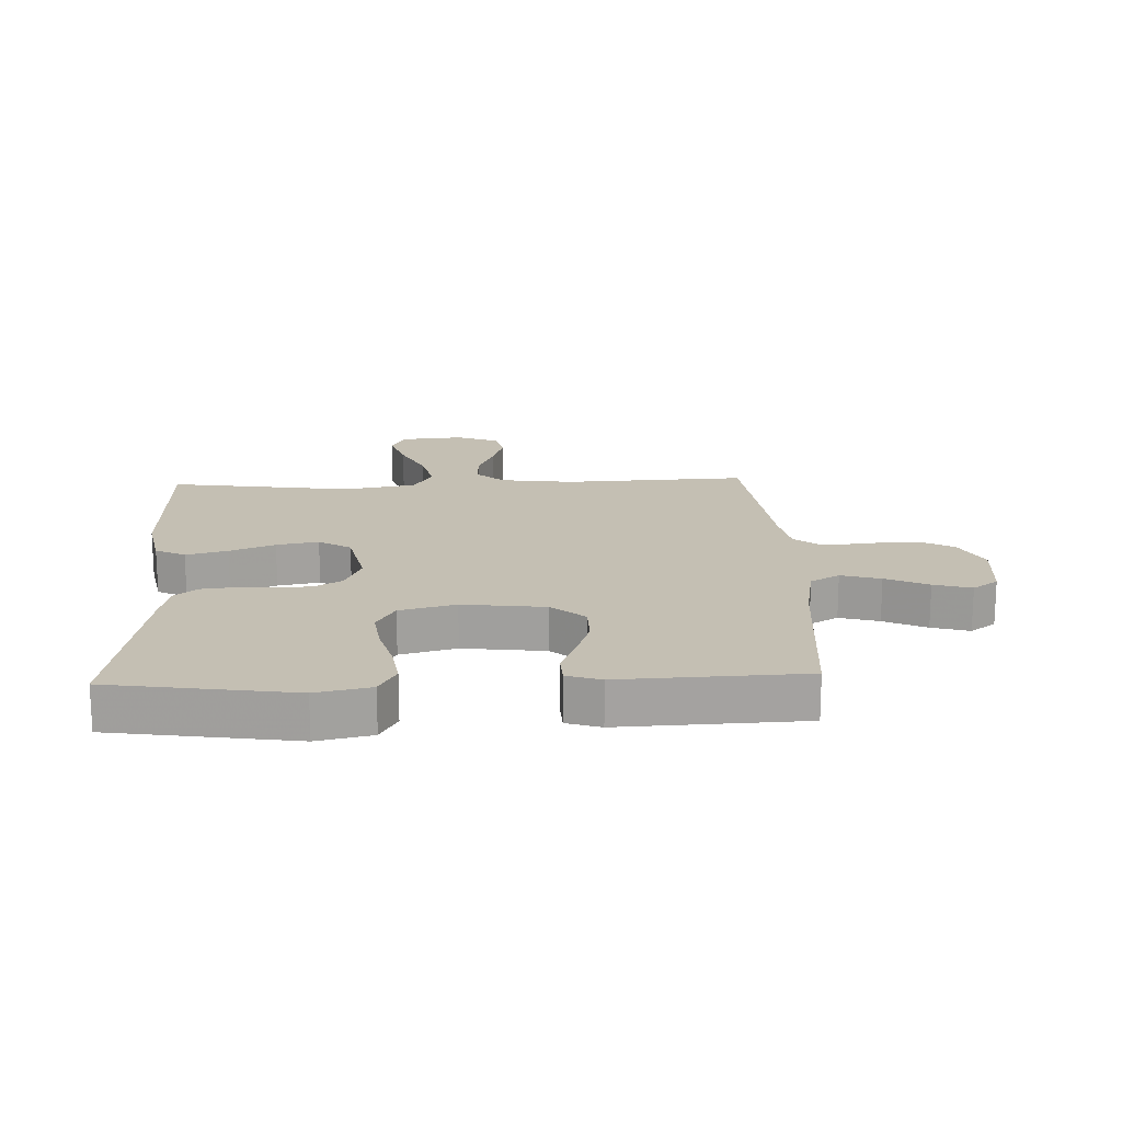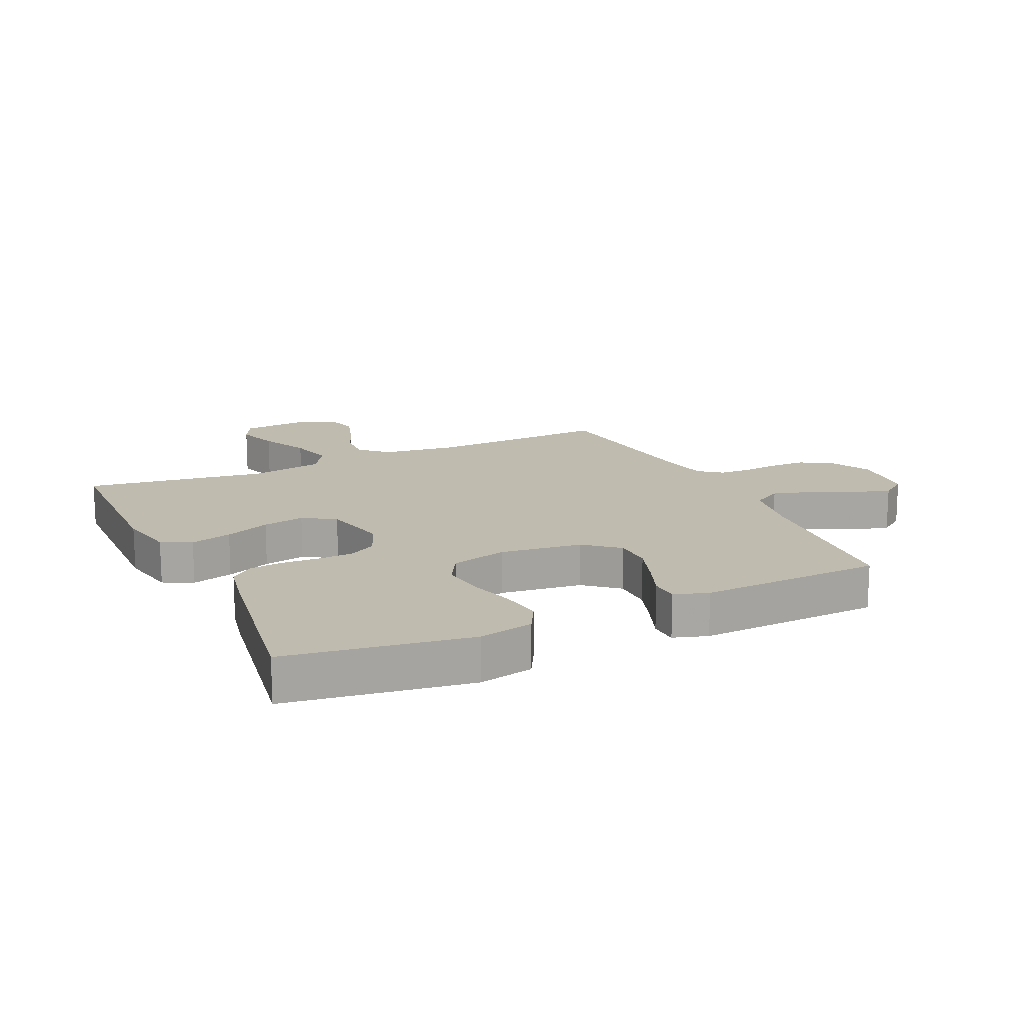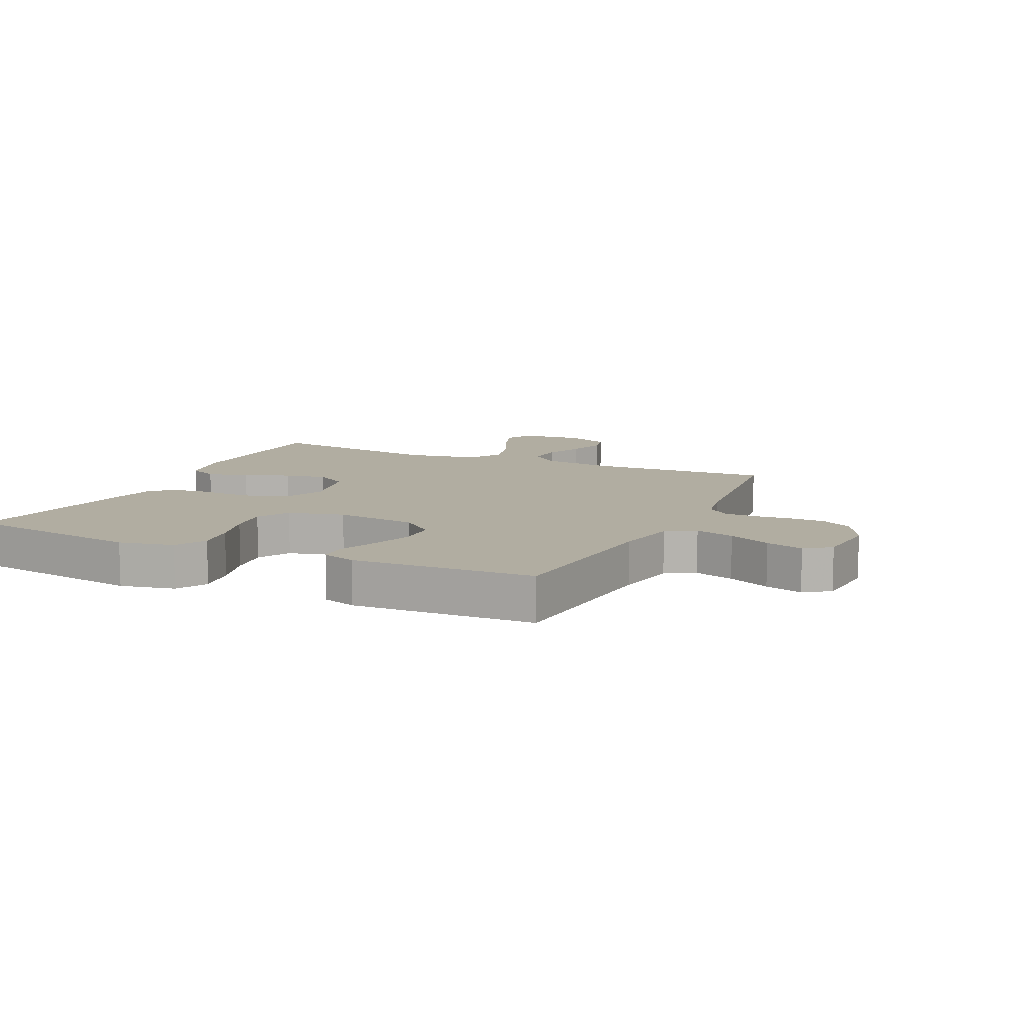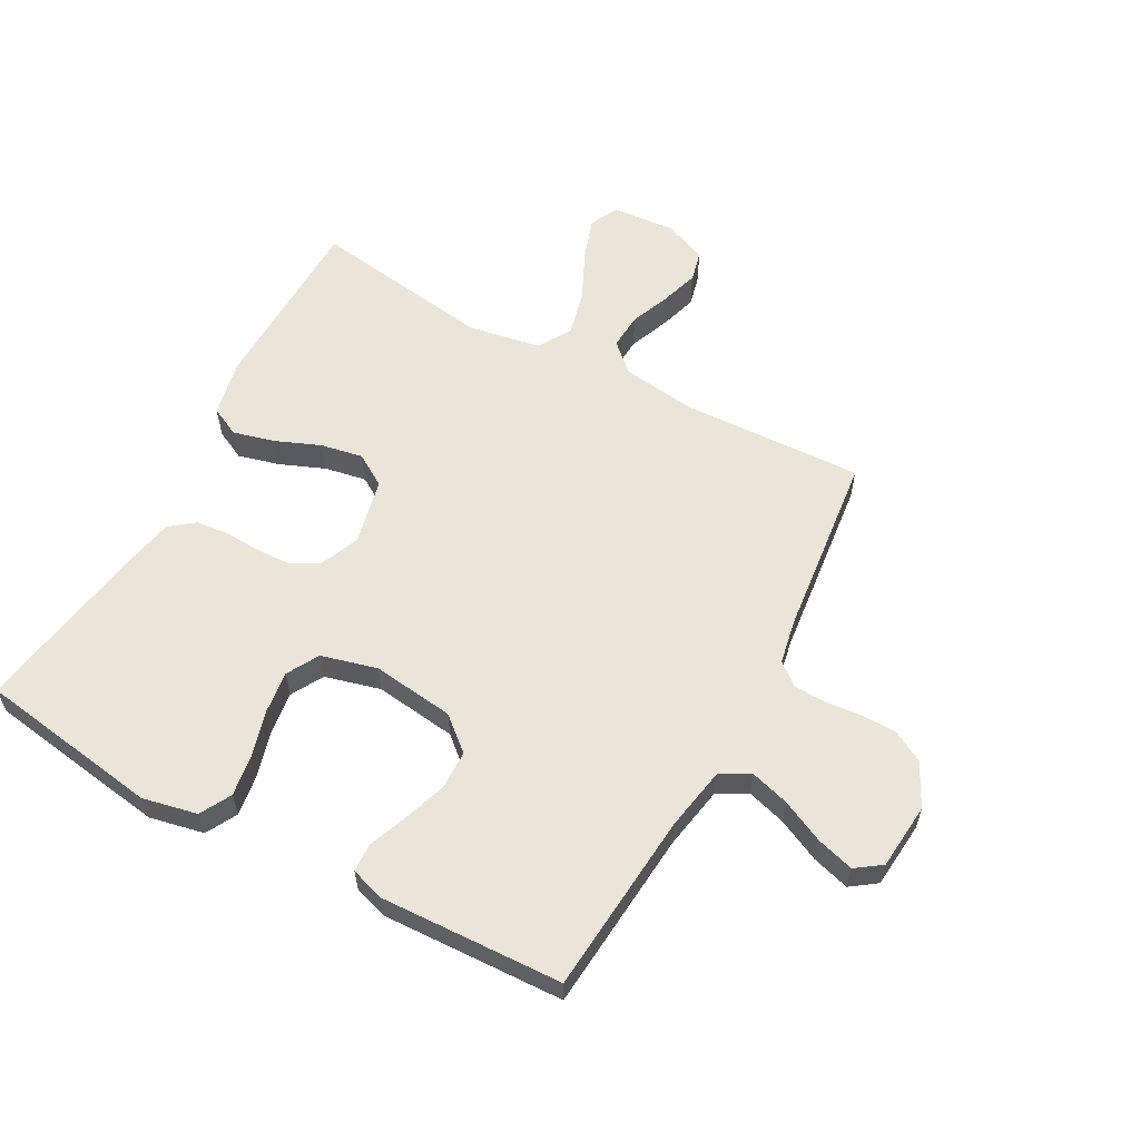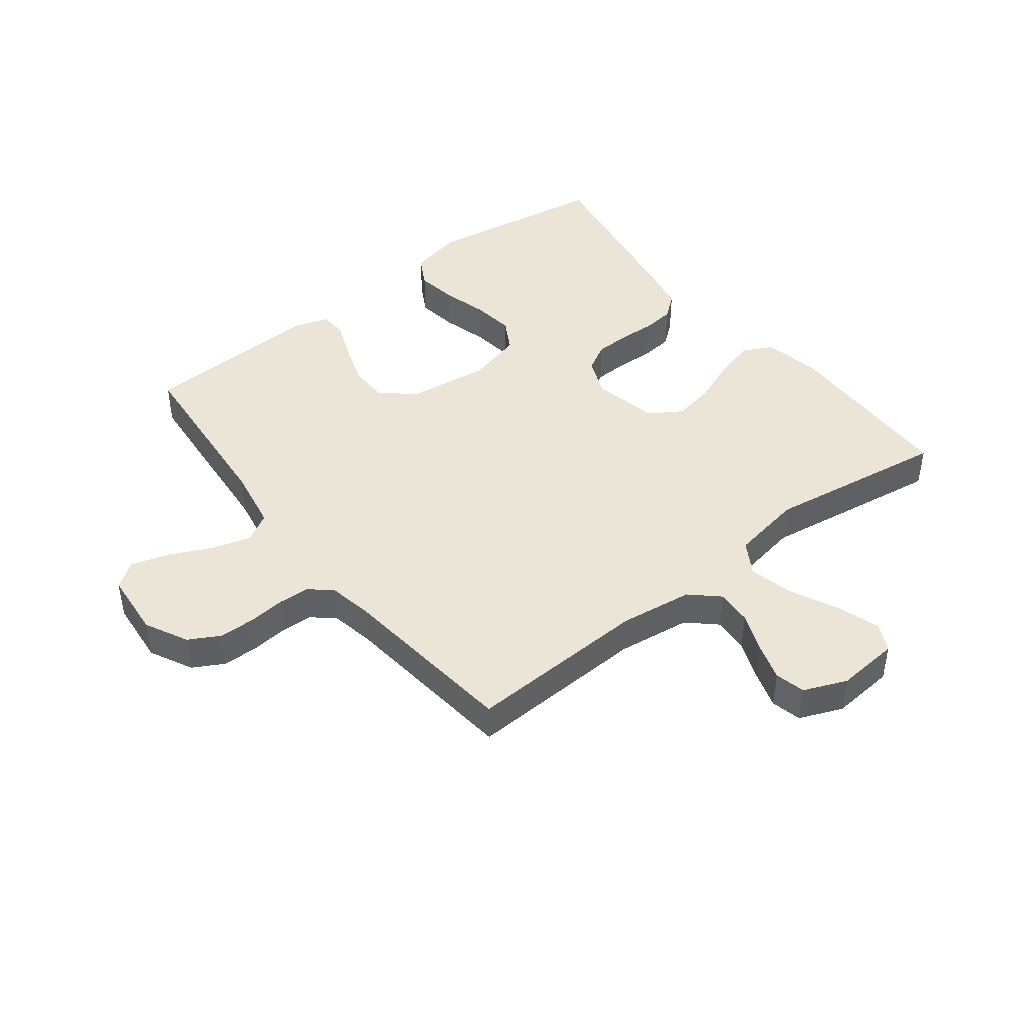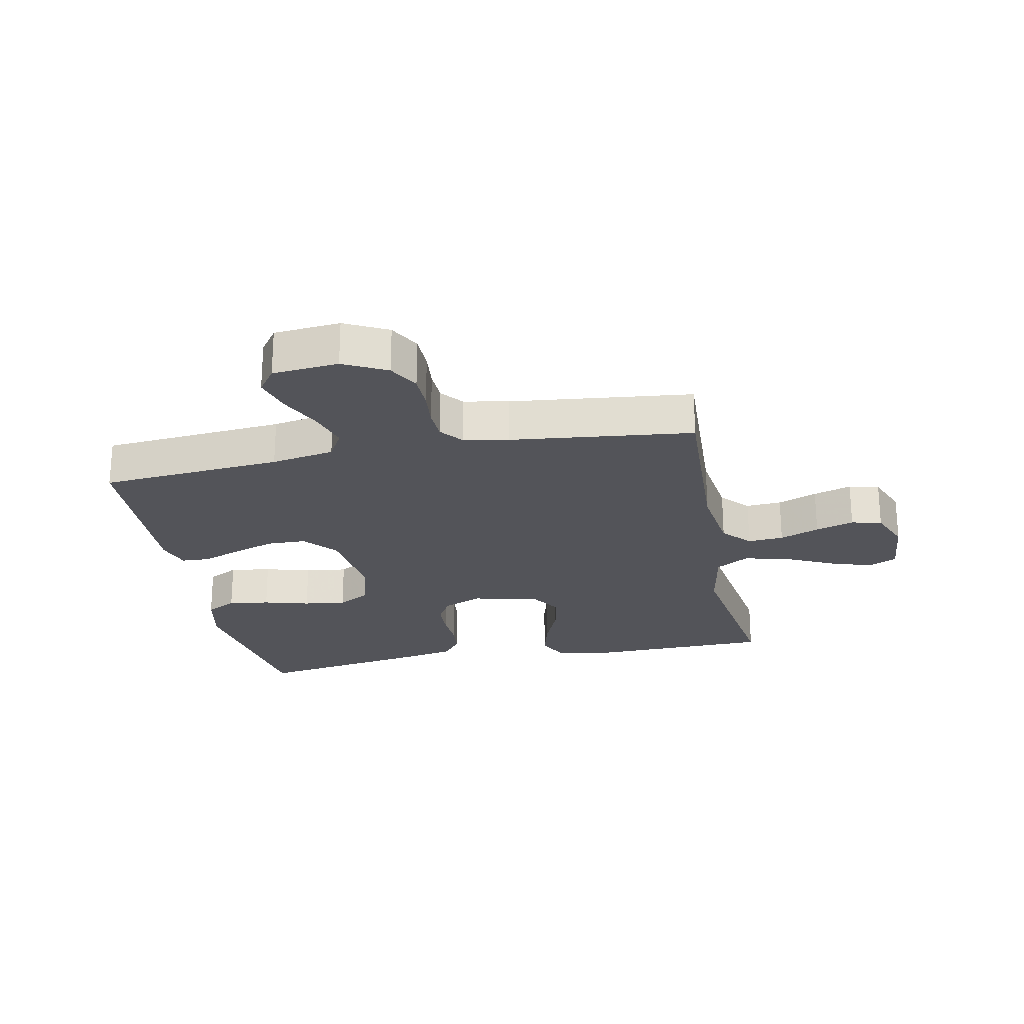
<metadata>
{"format":"obj","ext":"obj","renderer":"f3d","projection":"perspective","resolution":1024,"background":"white","views":[{"elev":17.7,"azim":87.6,"up":"+Y"},{"elev":16.0,"azim":64.9,"up":"+Y"},{"elev":10.3,"azim":114.9,"up":"+Y"},{"elev":59.3,"azim":118.5,"up":"+Y"},{"elev":44.0,"azim":-127.8,"up":"+Y"},{"elev":-23.7,"azim":-168.8,"up":"+Y"}]}
</metadata>
<code>
v -0.5 0.07 0.5
v -0.2 0.07 0.507
v -0.105 0.07 0.488
v -0.081 0.07 0.439
v -0.099 0.07 0.371
v -0.129 0.07 0.297
v -0.142 0.07 0.228
v -0.109 0.07 0.175
v 0 0.07 0.151
v 0.064 0.07 0.178
v 0.09 0.07 0.224
v 0.092 0.07 0.282
v 0.089 0.07 0.342
v 0.095 0.07 0.396
v 0.126 0.07 0.435
v 0.2 0.07 0.45
v 0.5 0.07 0.5
v 0.546 0.07 0.2
v 0.527 0.07 0.11
v 0.476 0.07 0.082
v 0.408 0.07 0.092
v 0.332 0.07 0.113
v 0.262 0.07 0.122
v 0.209 0.07 0.092
v 0.185 0.07 0
v 0.202 0.07 -0.135
v 0.249 0.07 -0.19
v 0.313 0.07 -0.191
v 0.383 0.07 -0.167
v 0.447 0.07 -0.142
v 0.494 0.07 -0.144
v 0.512 0.07 -0.2
v 0.5 0.07 -0.5
v 0.2 0.07 -0.526
v 0.096 0.07 -0.545
v 0.069 0.07 -0.593
v 0.088 0.07 -0.658
v 0.121 0.07 -0.728
v 0.139 0.07 -0.79
v 0.109 0.07 -0.832
v 0 0.07 -0.842
v -0.071 0.07 -0.806
v -0.099 0.07 -0.755
v -0.1 0.07 -0.696
v -0.094 0.07 -0.636
v -0.096 0.07 -0.584
v -0.126 0.07 -0.547
v -0.2 0.07 -0.533
v -0.5 0.07 -0.5
v -0.487 0.07 -0.2
v -0.503 0.07 -0.079
v -0.545 0.07 -0.033
v -0.604 0.07 -0.037
v -0.669 0.07 -0.063
v -0.732 0.07 -0.083
v -0.782 0.07 -0.071
v -0.811 0.07 0
v -0.802 0.07 0.104
v -0.756 0.07 0.127
v -0.686 0.07 0.104
v -0.606 0.07 0.066
v -0.532 0.07 0.048
v -0.477 0.07 0.081
v -0.456 0.07 0.2
v -0.5 0 0.5
v -0.2 0 0.507
v -0.105 0 0.488
v -0.081 0 0.439
v -0.099 0 0.371
v -0.129 0 0.297
v -0.142 0 0.228
v -0.109 0 0.175
v 0 0 0.151
v 0.064 0 0.178
v 0.09 0 0.224
v 0.092 0 0.282
v 0.089 0 0.342
v 0.095 0 0.396
v 0.126 0 0.435
v 0.2 0 0.45
v 0.5 0 0.5
v 0.546 0 0.2
v 0.527 0 0.11
v 0.476 0 0.082
v 0.408 0 0.092
v 0.332 0 0.113
v 0.262 0 0.122
v 0.209 0 0.092
v 0.185 0 0
v 0.202 0 -0.135
v 0.249 0 -0.19
v 0.313 0 -0.191
v 0.383 0 -0.167
v 0.447 0 -0.142
v 0.494 0 -0.144
v 0.512 0 -0.2
v 0.5 0 -0.5
v 0.2 0 -0.526
v 0.096 0 -0.545
v 0.069 0 -0.593
v 0.088 0 -0.658
v 0.121 0 -0.728
v 0.139 0 -0.79
v 0.109 0 -0.832
v 0 0 -0.842
v -0.071 0 -0.806
v -0.099 0 -0.755
v -0.1 0 -0.696
v -0.094 0 -0.636
v -0.096 0 -0.584
v -0.126 0 -0.547
v -0.2 0 -0.533
v -0.5 0 -0.5
v -0.487 0 -0.2
v -0.503 0 -0.079
v -0.545 0 -0.033
v -0.604 0 -0.037
v -0.669 0 -0.063
v -0.732 0 -0.083
v -0.782 0 -0.071
v -0.811 0 0
v -0.802 0 0.104
v -0.756 0 0.127
v -0.686 0 0.104
v -0.606 0 0.066
v -0.532 0 0.048
v -0.477 0 0.081
v -0.456 0 0.2
f 59 60 61
f 58 59 61
f 57 58 61
f 56 57 61
f 55 56 61
f 54 55 61
f 53 54 61
f 52 53 61 62
f 51 52 62 63
f 48 49 50
f 51 63 64
f 50 51 64
f 48 50 64
f 47 48 64
f 43 44 45
f 42 43 45
f 41 42 45
f 40 41 45
f 39 40 45
f 38 39 45
f 37 38 45
f 36 37 45 46
f 47 64 1
f 46 47 1
f 36 46 1
f 35 36 1
f 32 33 34
f 31 32 34
f 30 31 34
f 29 30 34
f 20 21 22
f 19 20 22
f 18 19 22
f 17 18 22
f 16 17 22
f 15 16 22
f 14 15 22
f 13 14 22
f 12 13 22
f 11 12 22 23
f 10 11 23 24
f 4 5 6
f 3 4 6
f 2 3 6
f 1 2 6
f 1 6 7
f 35 1 7 8
f 28 29 34 35
f 27 28 35
f 26 27 35 8
f 9 10 24 25
f 8 9 25 26
f 125 124 123
f 125 123 122
f 125 122 121
f 125 121 120
f 125 120 119
f 125 119 118
f 125 118 117
f 126 125 117 116
f 127 126 116 115
f 114 113 112
f 128 127 115
f 128 115 114
f 128 114 112
f 128 112 111
f 109 108 107
f 109 107 106
f 109 106 105
f 109 105 104
f 109 104 103
f 109 103 102
f 109 102 101
f 110 109 101 100
f 65 128 111
f 65 111 110
f 65 110 100
f 65 100 99
f 98 97 96
f 98 96 95
f 98 95 94
f 98 94 93
f 86 85 84
f 86 84 83
f 86 83 82
f 86 82 81
f 86 81 80
f 86 80 79
f 86 79 78
f 86 78 77
f 86 77 76
f 87 86 76 75
f 88 87 75 74
f 70 69 68
f 70 68 67
f 70 67 66
f 70 66 65
f 71 70 65
f 72 71 65 99
f 99 98 93 92
f 99 92 91
f 72 99 91 90
f 89 88 74 73
f 90 89 73 72
f 1 65 66 2
f 2 66 67 3
f 3 67 68 4
f 4 68 69 5
f 5 69 70 6
f 6 70 71 7
f 7 71 72 8
f 8 72 73 9
f 9 73 74 10
f 10 74 75 11
f 11 75 76 12
f 12 76 77 13
f 13 77 78 14
f 14 78 79 15
f 15 79 80 16
f 16 80 81 17
f 17 81 82 18
f 18 82 83 19
f 19 83 84 20
f 20 84 85 21
f 21 85 86 22
f 22 86 87 23
f 23 87 88 24
f 24 88 89 25
f 25 89 90 26
f 26 90 91 27
f 27 91 92 28
f 28 92 93 29
f 29 93 94 30
f 30 94 95 31
f 31 95 96 32
f 32 96 97 33
f 33 97 98 34
f 34 98 99 35
f 35 99 100 36
f 36 100 101 37
f 37 101 102 38
f 38 102 103 39
f 39 103 104 40
f 40 104 105 41
f 41 105 106 42
f 42 106 107 43
f 43 107 108 44
f 44 108 109 45
f 45 109 110 46
f 46 110 111 47
f 47 111 112 48
f 48 112 113 49
f 49 113 114 50
f 50 114 115 51
f 51 115 116 52
f 52 116 117 53
f 53 117 118 54
f 54 118 119 55
f 55 119 120 56
f 56 120 121 57
f 57 121 122 58
f 58 122 123 59
f 59 123 124 60
f 60 124 125 61
f 61 125 126 62
f 62 126 127 63
f 63 127 128 64
f 64 128 65 1

</code>
